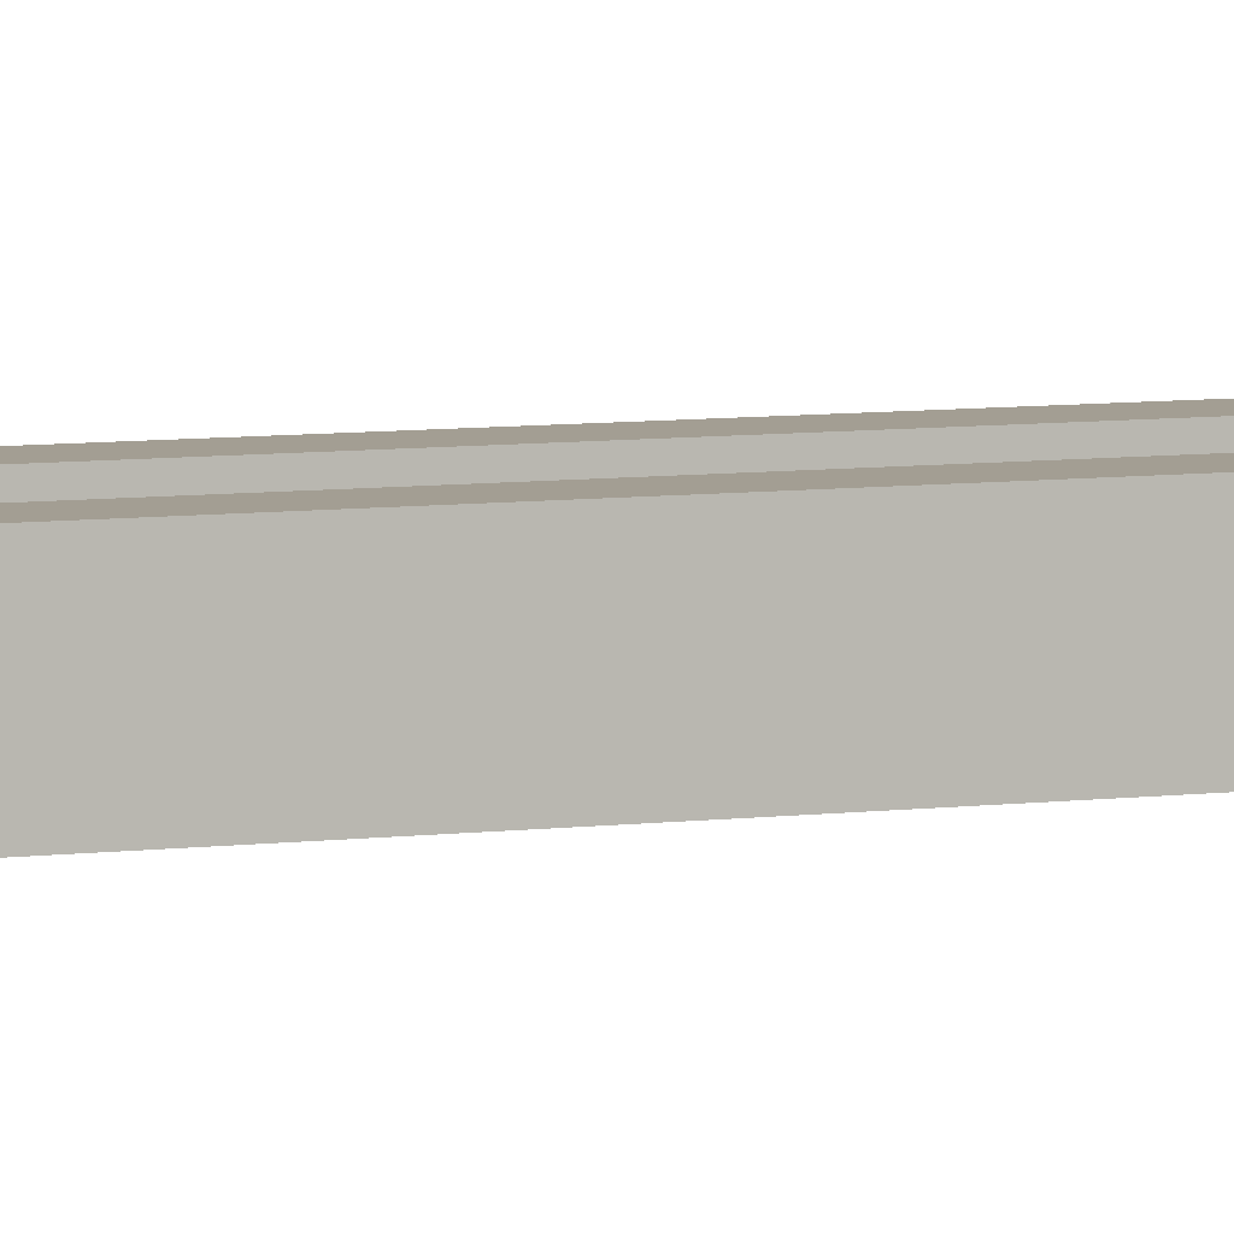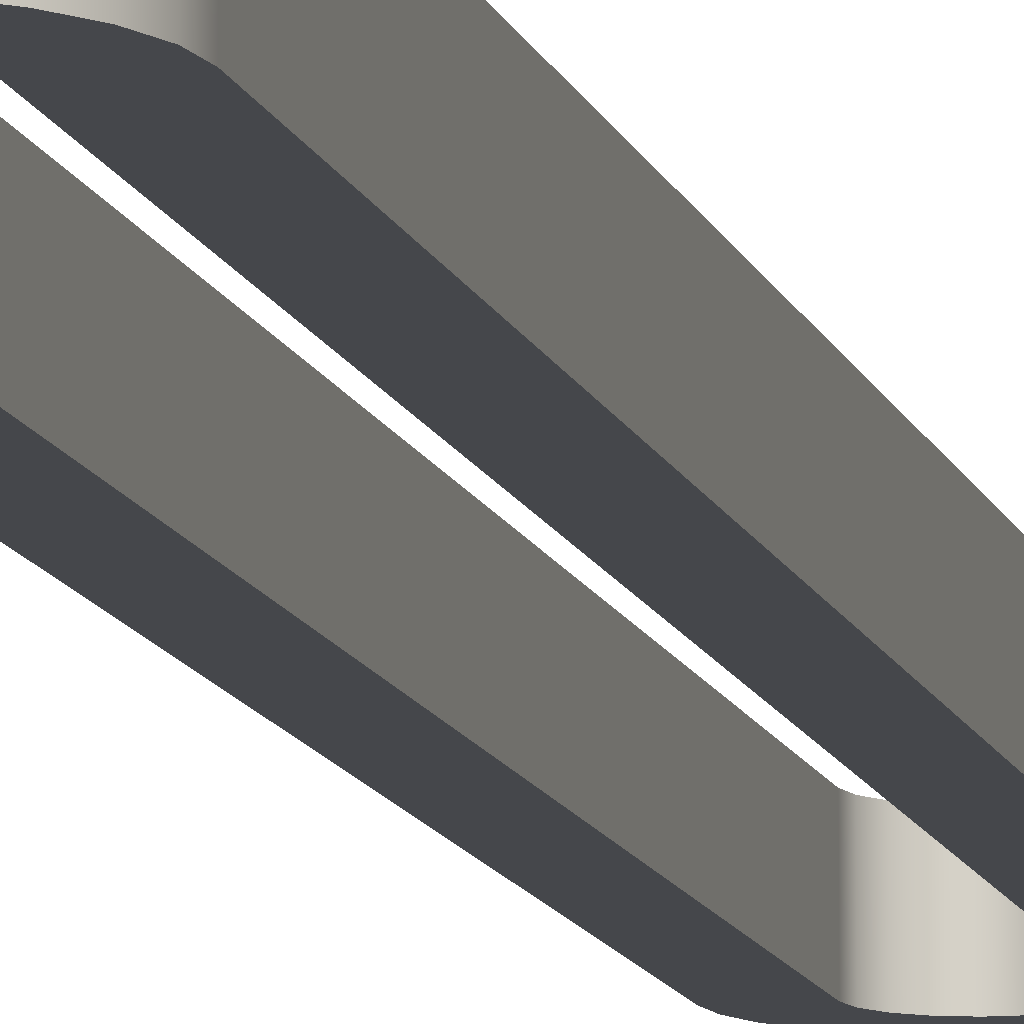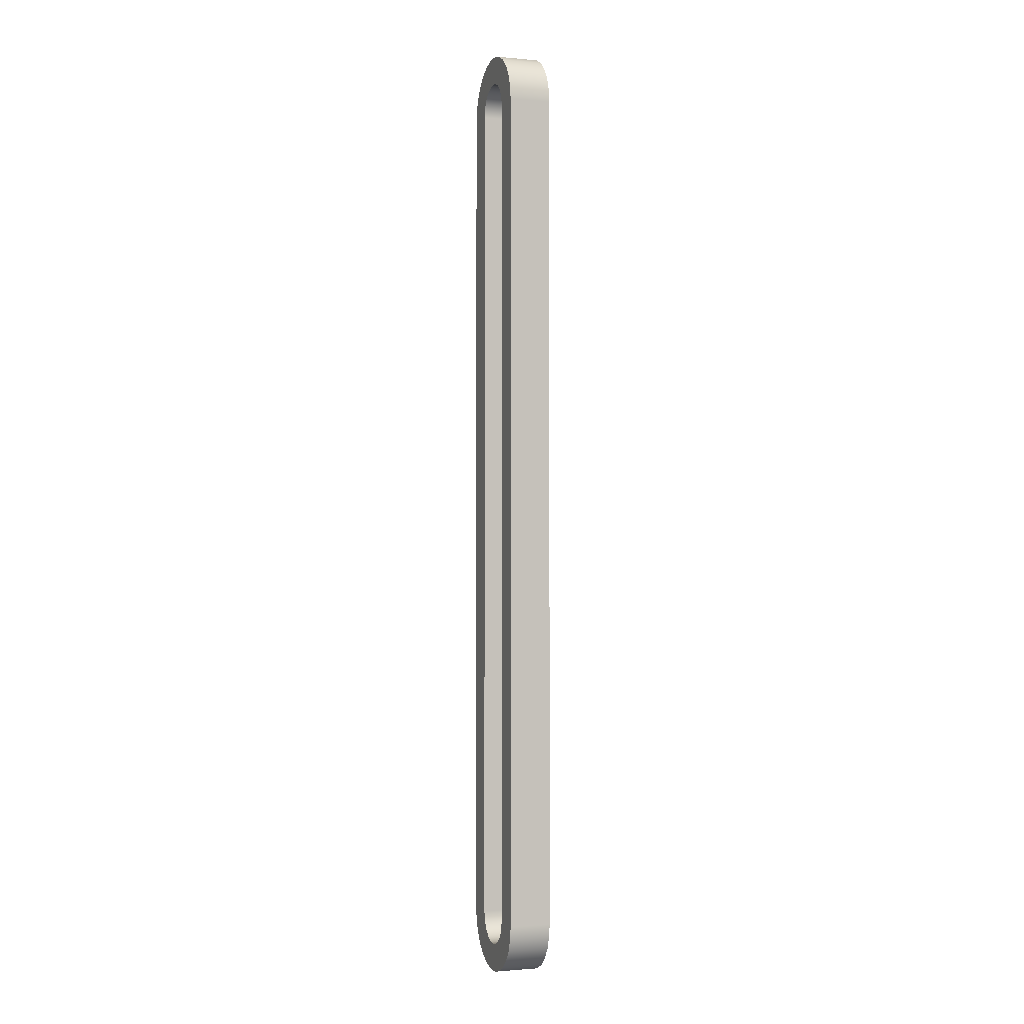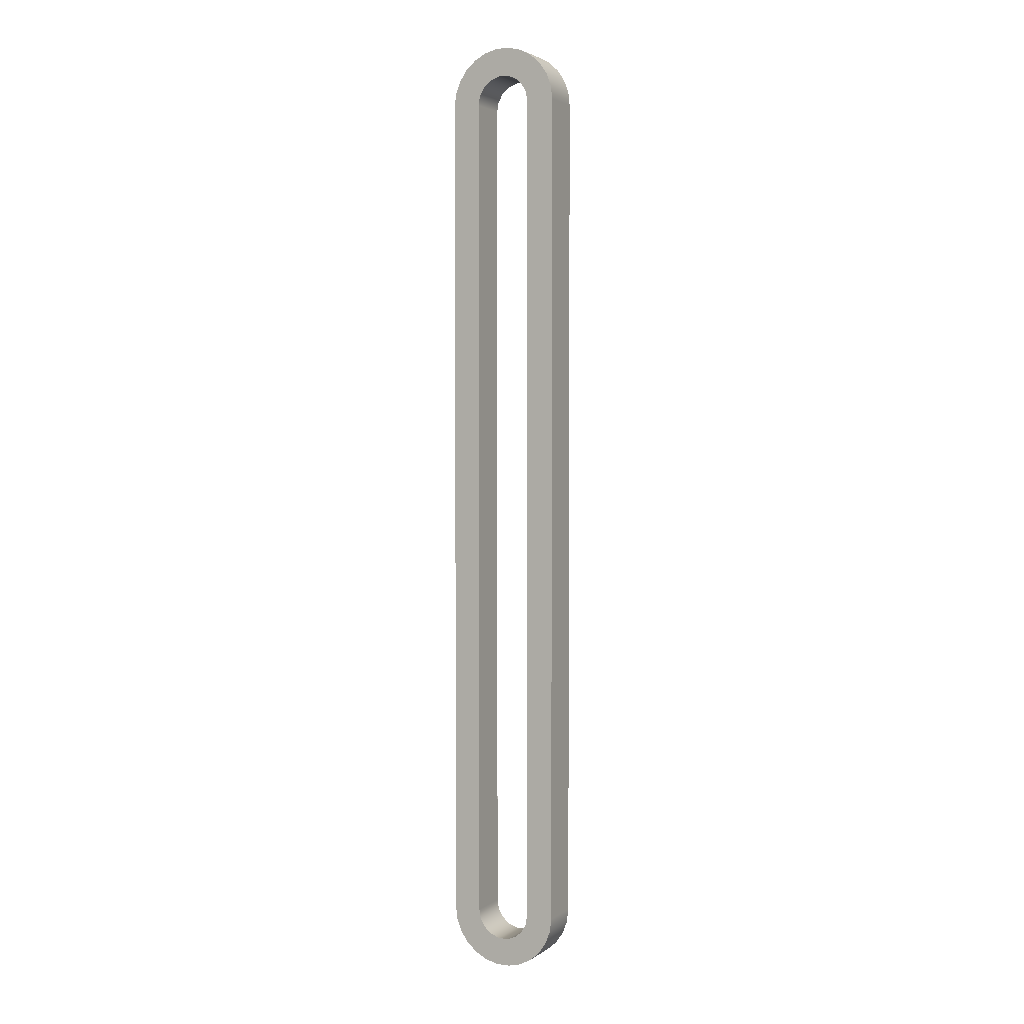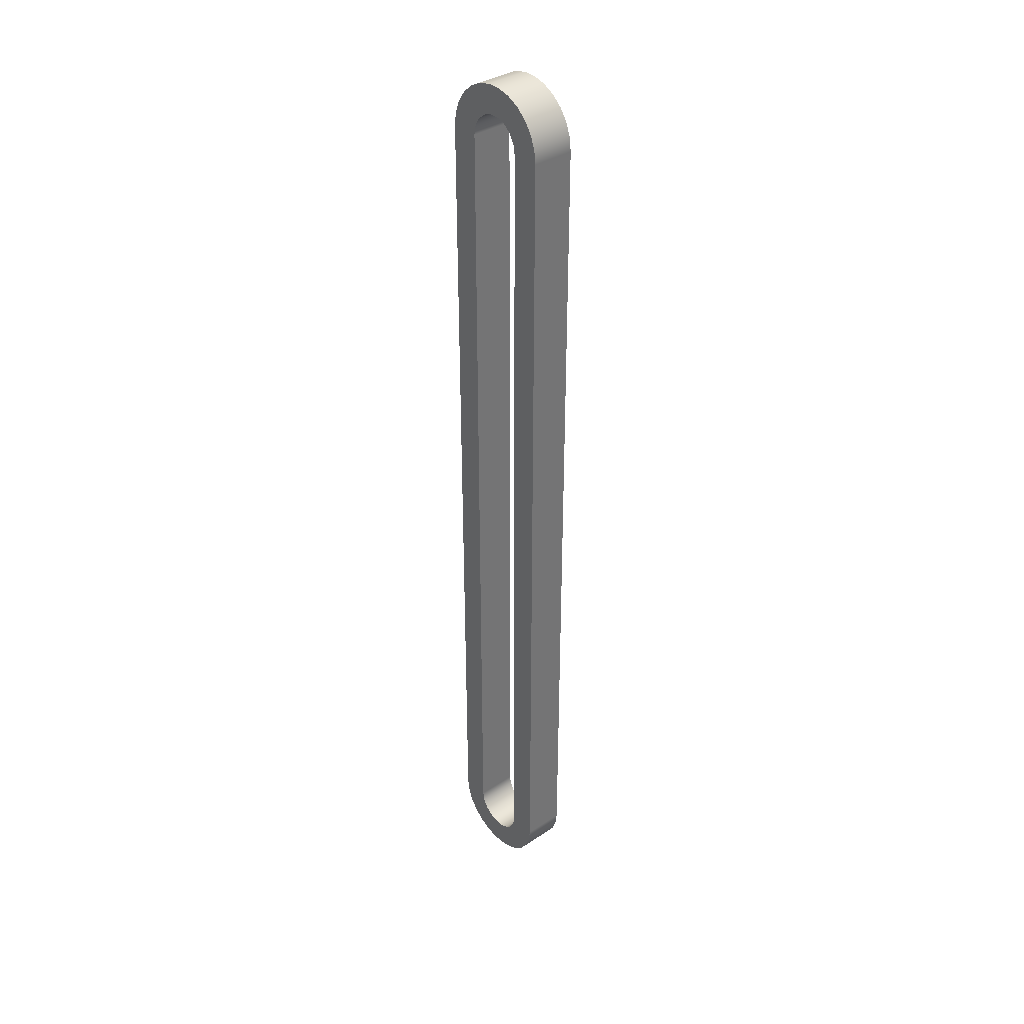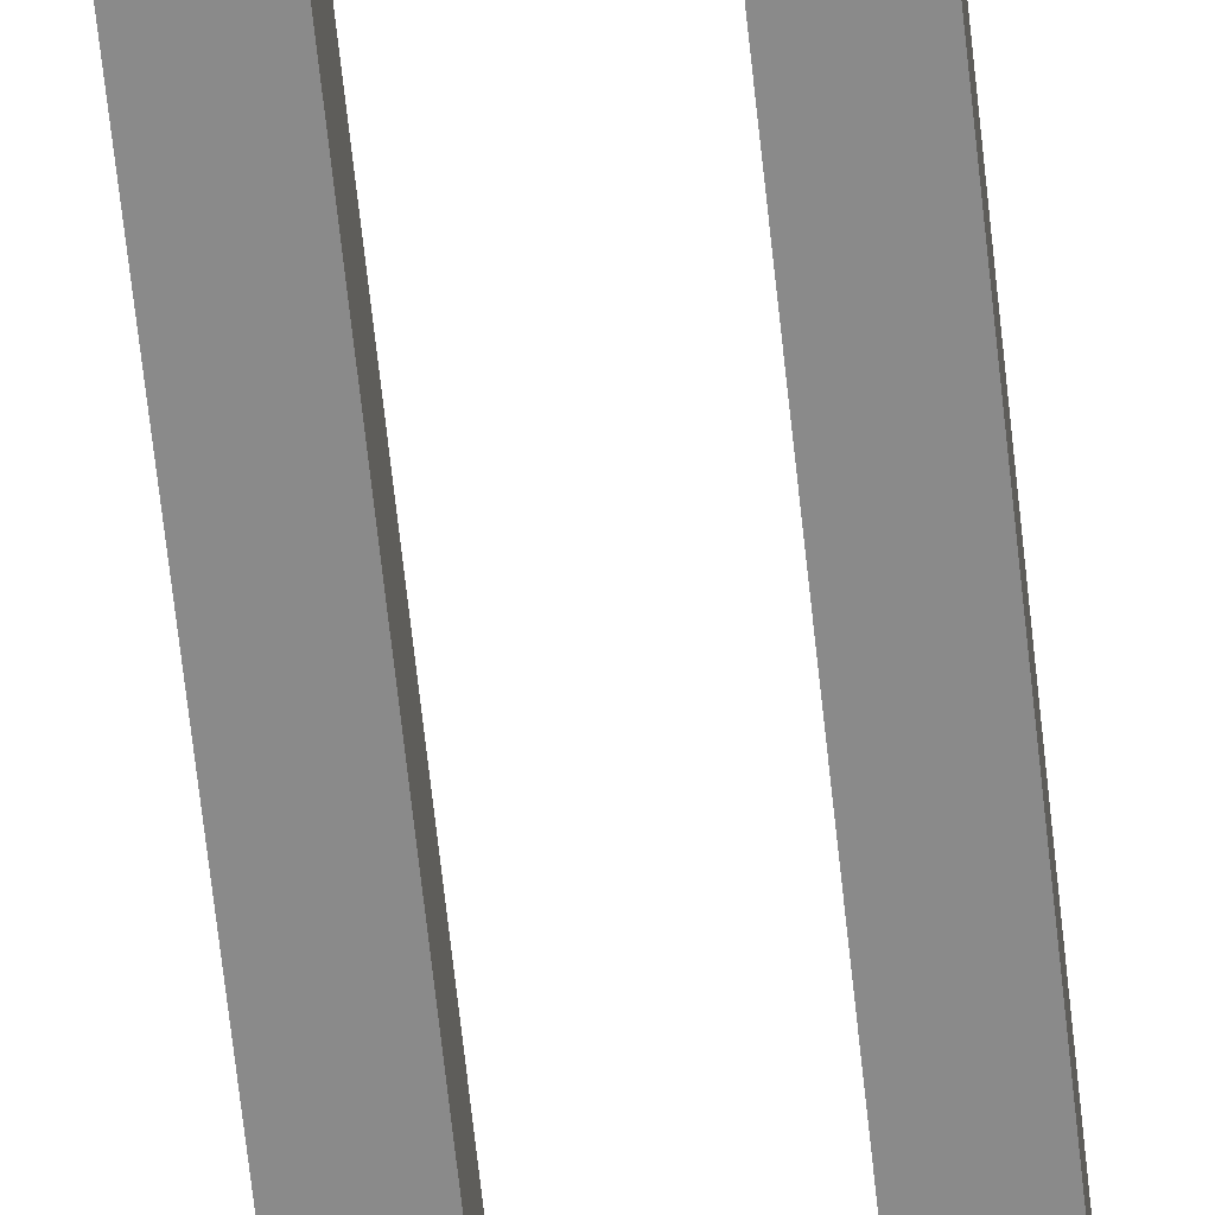
<metadata>
{"format":"obj","ext":"obj","renderer":"f3d","projection":"perspective","resolution":1024,"background":"white","views":[{"elev":5.2,"azim":63.2,"up":"+Z"},{"elev":-10.3,"azim":12.5,"up":"+Z"},{"elev":-1.3,"azim":-109.2,"up":"+Y"},{"elev":3.1,"azim":-153.3,"up":"+Y"},{"elev":36.2,"azim":49.3,"up":"+Y"},{"elev":-63.4,"azim":6.0,"up":"+Z"}]}
</metadata>
<code>
v 1 15 -0.75
v 0.9397 15.34 -0.75
v 0.766 15.64 -0.75
v 0.5 15.87 -0.75
v 0.1736 15.98 -0.75
v -0.1736 15.98 -0.75
v -0.5 15.87 -0.75
v -0.766 15.64 -0.75
v -0.9397 15.34 -0.75
v -1 15 -0.75
v -1 -15 -0.75
v -0.9397 -15.34 -0.75
v -0.766 -15.64 -0.75
v -0.5 -15.87 -0.75
v -0.1736 -15.98 -0.75
v 0.1736 -15.98 -0.75
v 0.5 -15.87 -0.75
v 0.766 -15.64 -0.75
v 0.9397 -15.34 -0.75
v 1 -15 -0.75
v -2 15 -0.75
v -1.942 15.48 -0.75
v -1.771 15.93 -0.75
v -1.497 16.33 -0.75
v -1.136 16.65 -0.75
v -0.7092 16.87 -0.75
v -0.2411 16.99 -0.75
v 0.2411 16.99 -0.75
v 0.7092 16.87 -0.75
v 1.136 16.65 -0.75
v 1.497 16.33 -0.75
v 1.771 15.93 -0.75
v 1.942 15.48 -0.75
v 2 15 -0.75
v 2 -15 -0.75
v 1.942 -15.48 -0.75
v 1.771 -15.93 -0.75
v 1.497 -16.33 -0.75
v 1.136 -16.65 -0.75
v 0.7092 -16.87 -0.75
v 0.2411 -16.99 -0.75
v -0.2411 -16.99 -0.75
v -0.7092 -16.87 -0.75
v -1.136 -16.65 -0.75
v -1.497 -16.33 -0.75
v -1.771 -15.93 -0.75
v -1.942 -15.48 -0.75
v -2 -15 -0.75
v -1 15 -0.75
v -1 15 0.75
v -1 -15 0.75
v -1 -15 -0.75
v -1 -15 -0.75
v -1 -15 0.75
v -0.9397 -15.34 0.75
v -0.766 -15.64 0.75
v -0.5 -15.87 0.75
v -0.1736 -15.98 0.75
v 0.1736 -15.98 0.75
v 0.5 -15.87 0.75
v 0.766 -15.64 0.75
v 0.9397 -15.34 0.75
v 1 -15 0.75
v 1 -15 -0.75
v 0.9397 -15.34 -0.75
v 0.766 -15.64 -0.75
v 0.5 -15.87 -0.75
v 0.1736 -15.98 -0.75
v -0.1736 -15.98 -0.75
v -0.5 -15.87 -0.75
v -0.766 -15.64 -0.75
v -0.9397 -15.34 -0.75
v 1 -15 -0.75
v 1 -15 0.75
v 1 15 0.75
v 1 15 -0.75
v 1 15 -0.75
v 1 15 0.75
v 0.9397 15.34 0.75
v 0.766 15.64 0.75
v 0.5 15.87 0.75
v 0.1736 15.98 0.75
v -0.1736 15.98 0.75
v -0.5 15.87 0.75
v -0.766 15.64 0.75
v -0.9397 15.34 0.75
v -1 15 0.75
v -1 15 -0.75
v -0.9397 15.34 -0.75
v -0.766 15.64 -0.75
v -0.5 15.87 -0.75
v -0.1736 15.98 -0.75
v 0.1736 15.98 -0.75
v 0.5 15.87 -0.75
v 0.766 15.64 -0.75
v 0.9397 15.34 -0.75
v 2 15 -0.75
v 2 15 0.75
v 2 -15 0.75
v 2 -15 -0.75
v 2 -15 -0.75
v 2 -15 0.75
v 1.942 -15.48 0.75
v 1.771 -15.93 0.75
v 1.497 -16.33 0.75
v 1.136 -16.65 0.75
v 0.7092 -16.87 0.75
v 0.2411 -16.99 0.75
v -0.2411 -16.99 0.75
v -0.7092 -16.87 0.75
v -1.136 -16.65 0.75
v -1.497 -16.33 0.75
v -1.771 -15.93 0.75
v -1.942 -15.48 0.75
v -2 -15 0.75
v -2 -15 -0.75
v -1.942 -15.48 -0.75
v -1.771 -15.93 -0.75
v -1.497 -16.33 -0.75
v -1.136 -16.65 -0.75
v -0.7092 -16.87 -0.75
v -0.2411 -16.99 -0.75
v 0.2411 -16.99 -0.75
v 0.7092 -16.87 -0.75
v 1.136 -16.65 -0.75
v 1.497 -16.33 -0.75
v 1.771 -15.93 -0.75
v 1.942 -15.48 -0.75
v -2 -15 -0.75
v -2 -15 0.75
v -2 15 0.75
v -2 15 -0.75
v -2 15 -0.75
v -2 15 0.75
v -1.942 15.48 0.75
v -1.771 15.93 0.75
v -1.497 16.33 0.75
v -1.136 16.65 0.75
v -0.7092 16.87 0.75
v -0.2411 16.99 0.75
v 0.2411 16.99 0.75
v 0.7092 16.87 0.75
v 1.136 16.65 0.75
v 1.497 16.33 0.75
v 1.771 15.93 0.75
v 1.942 15.48 0.75
v 2 15 0.75
v 2 15 -0.75
v 1.942 15.48 -0.75
v 1.771 15.93 -0.75
v 1.497 16.33 -0.75
v 1.136 16.65 -0.75
v 0.7092 16.87 -0.75
v 0.2411 16.99 -0.75
v -0.2411 16.99 -0.75
v -0.7092 16.87 -0.75
v -1.136 16.65 -0.75
v -1.497 16.33 -0.75
v -1.771 15.93 -0.75
v -1.942 15.48 -0.75
v -1 15 0.75
v -0.9397 15.34 0.75
v -0.766 15.64 0.75
v -0.5 15.87 0.75
v -0.1736 15.98 0.75
v 0.1736 15.98 0.75
v 0.5 15.87 0.75
v 0.766 15.64 0.75
v 0.9397 15.34 0.75
v 1 15 0.75
v 1 -15 0.75
v 0.9397 -15.34 0.75
v 0.766 -15.64 0.75
v 0.5 -15.87 0.75
v 0.1736 -15.98 0.75
v -0.1736 -15.98 0.75
v -0.5 -15.87 0.75
v -0.766 -15.64 0.75
v -0.9397 -15.34 0.75
v -1 -15 0.75
v 2 15 0.75
v 1.942 15.48 0.75
v 1.771 15.93 0.75
v 1.497 16.33 0.75
v 1.136 16.65 0.75
v 0.7092 16.87 0.75
v 0.2411 16.99 0.75
v -0.2411 16.99 0.75
v -0.7092 16.87 0.75
v -1.136 16.65 0.75
v -1.497 16.33 0.75
v -1.771 15.93 0.75
v -1.942 15.48 0.75
v -2 15 0.75
v -2 -15 0.75
v -1.942 -15.48 0.75
v -1.771 -15.93 0.75
v -1.497 -16.33 0.75
v -1.136 -16.65 0.75
v -0.7092 -16.87 0.75
v -0.2411 -16.99 0.75
v 0.2411 -16.99 0.75
v 0.7092 -16.87 0.75
v 1.136 -16.65 0.75
v 1.497 -16.33 0.75
v 1.771 -15.93 0.75
v 1.942 -15.48 0.75
v 2 -15 0.75
g 00ae98d2-e2dd-11ea-a3c3-54bf646e7e1f
f 2 30 1
f 1 30 31
f 1 31 32
f 30 2 29
f 29 2 3
f 29 3 4
f 29 4 28
f 28 4 5
f 28 5 6
f 28 6 27
f 27 6 7
f 27 7 26
f 26 7 8
f 26 8 9
f 26 9 25
f 25 9 10
f 25 10 24
f 24 10 23
f 23 10 21
f 23 21 22
f 21 10 48
f 48 10 11
f 48 11 46
f 46 11 45
f 45 11 44
f 44 11 12
f 44 12 43
f 43 12 13
f 43 13 14
f 43 14 42
f 42 14 15
f 42 15 16
f 42 16 41
f 41 16 17
f 41 17 40
f 40 17 18
f 40 18 19
f 40 19 39
f 39 19 20
f 39 20 38
f 38 20 37
f 37 20 35
f 37 35 36
f 35 20 34
f 34 20 1
f 34 1 32
f 32 33 34
f 46 47 48
g 00aee702-e2dd-11ea-9447-54bf646e7e1f
f 50 51 49
f 49 51 52
g 00af0e00-e2dd-11ea-a65f-54bf646e7e1f
f 53 54 72
f 72 54 55
f 72 55 71
f 71 55 56
f 71 56 70
f 70 56 57
f 70 57 69
f 69 57 58
f 69 58 68
f 68 58 59
f 68 59 67
f 67 59 60
f 67 60 66
f 66 60 61
f 66 61 65
f 65 61 62
f 65 62 64
f 64 62 63
g 00af5c1c-e2dd-11ea-9408-54bf646e7e1f
f 74 75 73
f 73 75 76
g 00afaa40-e2dd-11ea-a4f9-54bf646e7e1f
f 77 78 96
f 96 78 79
f 96 79 95
f 95 79 80
f 95 80 94
f 94 80 81
f 94 81 93
f 93 81 82
f 93 82 92
f 92 82 83
f 92 83 91
f 91 83 84
f 91 84 90
f 90 84 85
f 90 85 89
f 89 85 86
f 89 86 88
f 88 86 87
g 00aff85e-e2dd-11ea-91fa-54bf646e7e1f
f 98 99 97
f 97 99 100
g 00b01f5e-e2dd-11ea-b5a6-54bf646e7e1f
f 101 102 128
f 128 102 103
f 128 103 127
f 127 103 104
f 127 104 126
f 126 104 105
f 126 105 125
f 125 105 106
f 125 106 124
f 124 106 107
f 124 107 123
f 123 107 108
f 123 108 122
f 122 108 109
f 122 109 121
f 121 109 110
f 121 110 120
f 120 110 111
f 120 111 119
f 119 111 112
f 119 112 118
f 118 112 113
f 118 113 117
f 117 113 114
f 117 114 116
f 116 114 115
g 00b0949c-e2dd-11ea-b599-54bf646e7e1f
f 130 131 129
f 129 131 132
g 00b0e2b4-e2dd-11ea-87a1-54bf646e7e1f
f 133 134 160
f 160 134 135
f 160 135 159
f 159 135 136
f 159 136 158
f 158 136 137
f 158 137 157
f 157 137 138
f 157 138 156
f 156 138 139
f 156 139 155
f 155 139 140
f 155 140 154
f 154 140 141
f 154 141 153
f 153 141 142
f 153 142 152
f 152 142 143
f 152 143 151
f 151 143 144
f 151 144 150
f 150 144 145
f 150 145 149
f 149 145 146
f 149 146 148
f 148 146 147
g 00b157f8-e2dd-11ea-aa14-54bf646e7e1f
f 162 190 161
f 161 190 191
f 161 191 192
f 190 162 189
f 189 162 163
f 189 163 164
f 189 164 188
f 188 164 165
f 188 165 166
f 188 166 187
f 187 166 167
f 187 167 186
f 186 167 168
f 186 168 169
f 186 169 185
f 185 169 170
f 185 170 184
f 184 170 183
f 183 170 181
f 183 181 182
f 181 170 208
f 208 170 171
f 208 171 206
f 206 171 205
f 205 171 204
f 204 171 172
f 204 172 203
f 203 172 173
f 203 173 174
f 203 174 202
f 202 174 175
f 202 175 176
f 202 176 201
f 201 176 177
f 201 177 200
f 200 177 178
f 200 178 179
f 200 179 199
f 199 179 180
f 199 180 198
f 198 180 197
f 197 180 195
f 197 195 196
f 195 180 194
f 194 180 161
f 194 161 192
f 192 193 194
f 206 207 208

</code>
